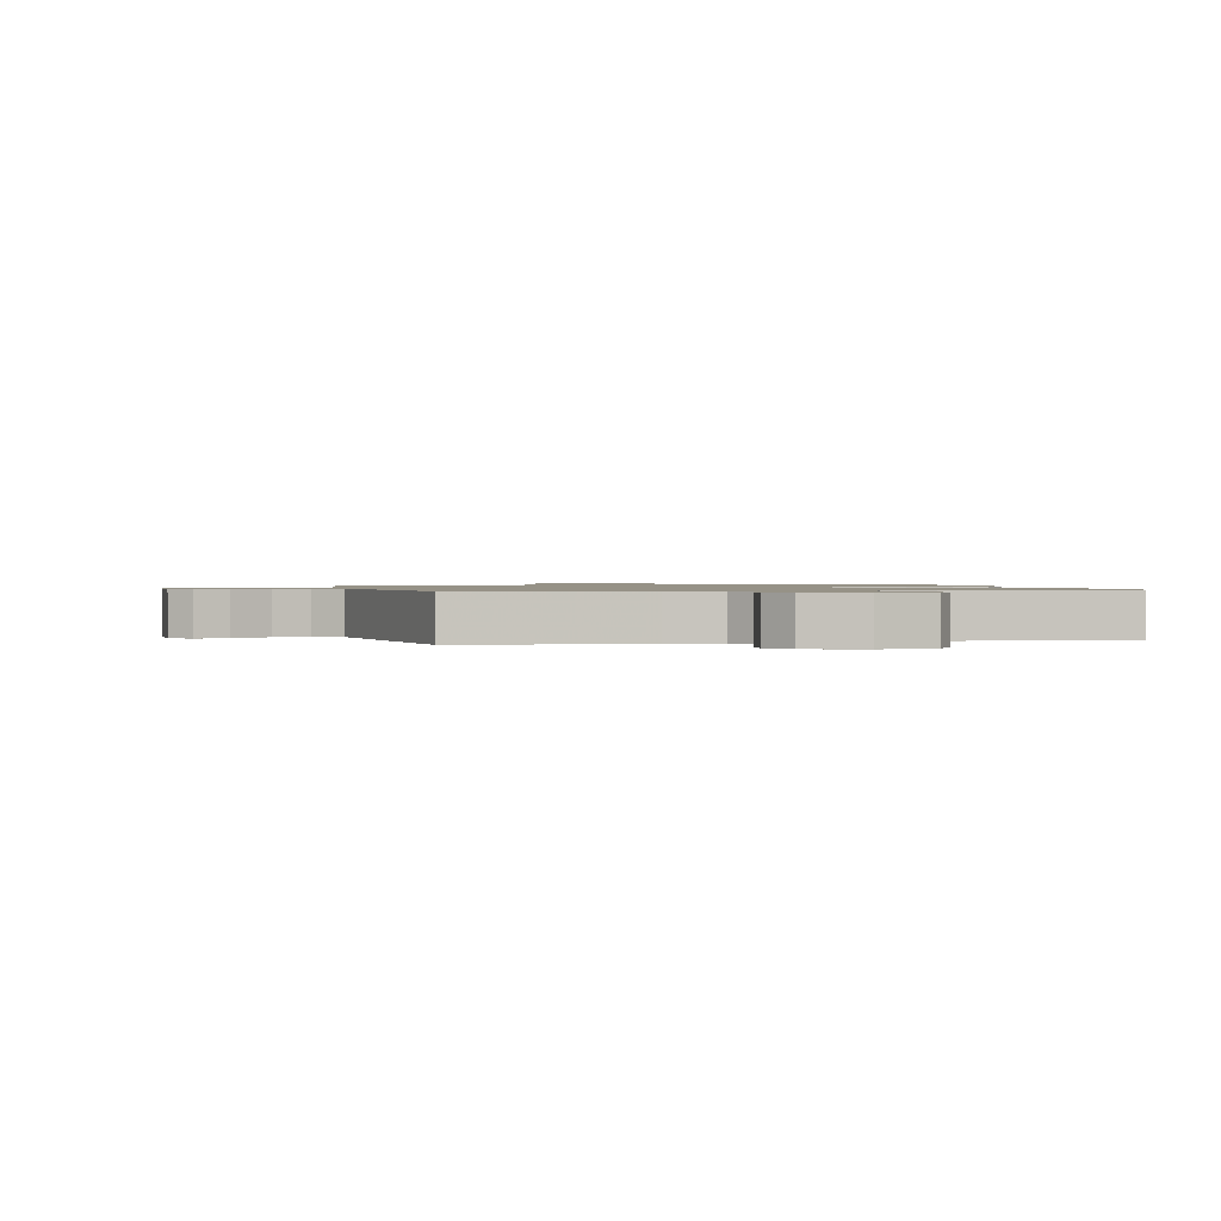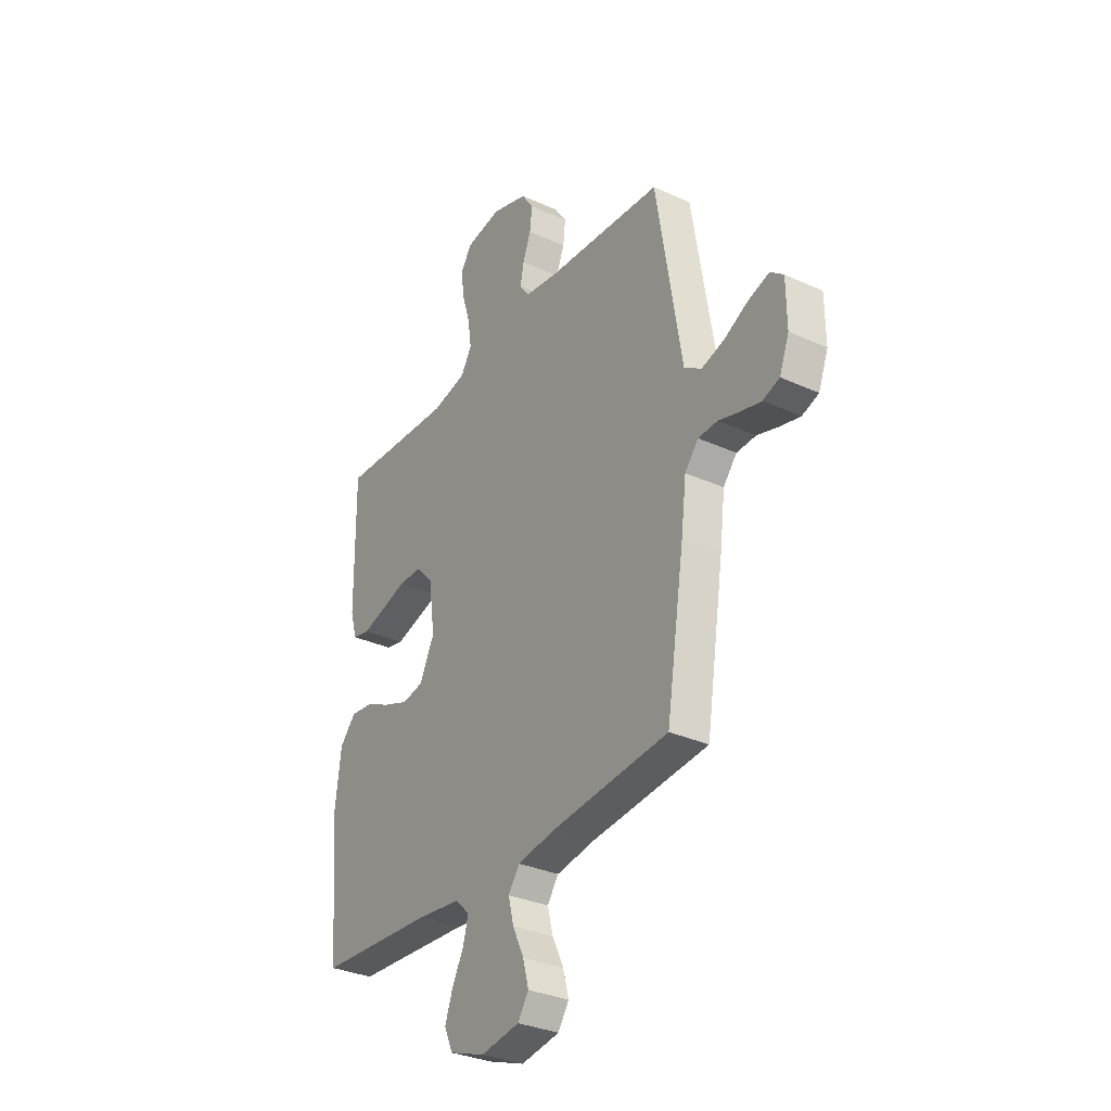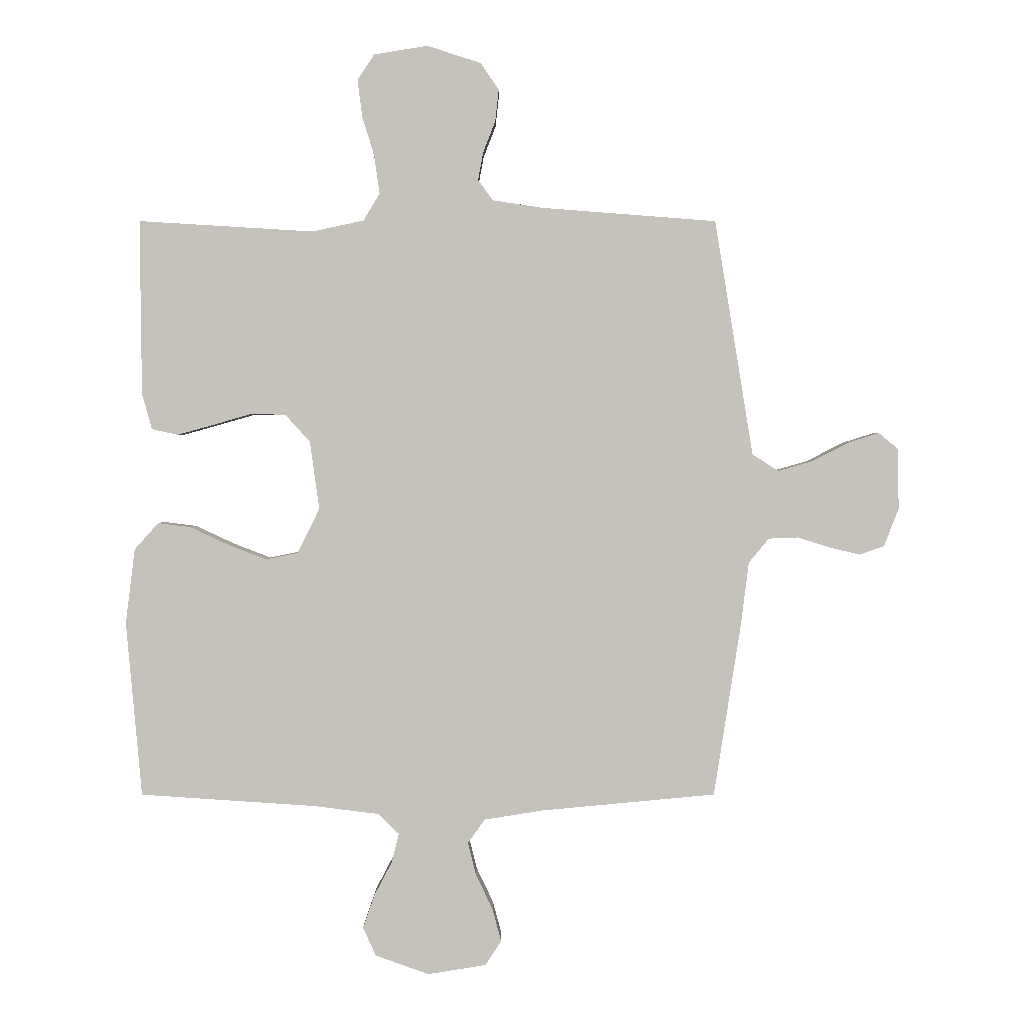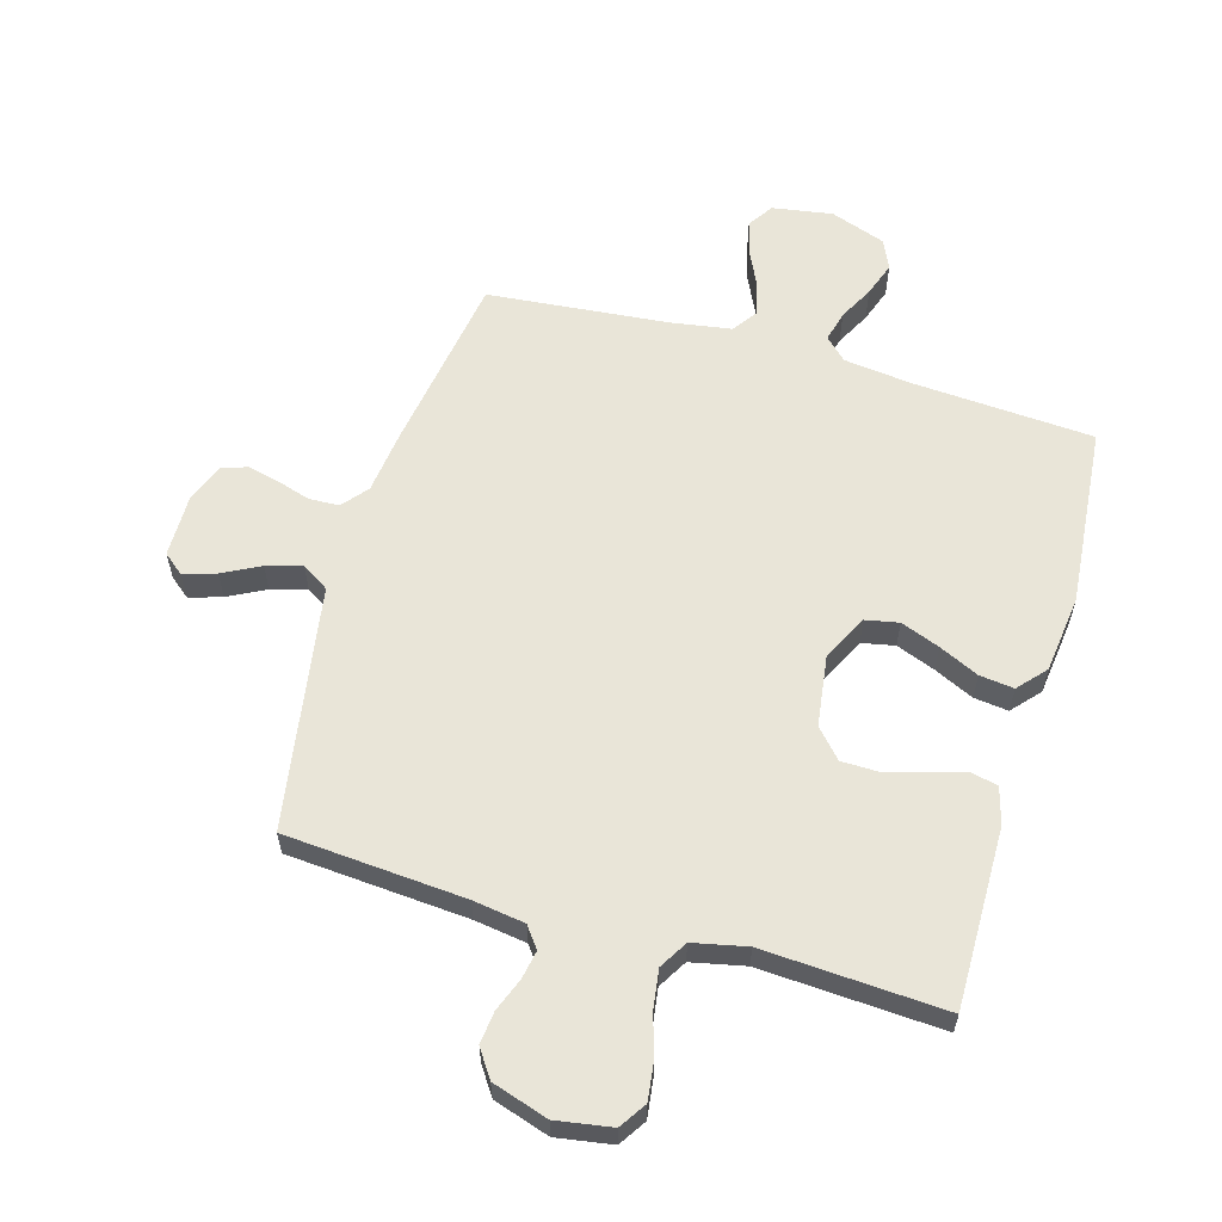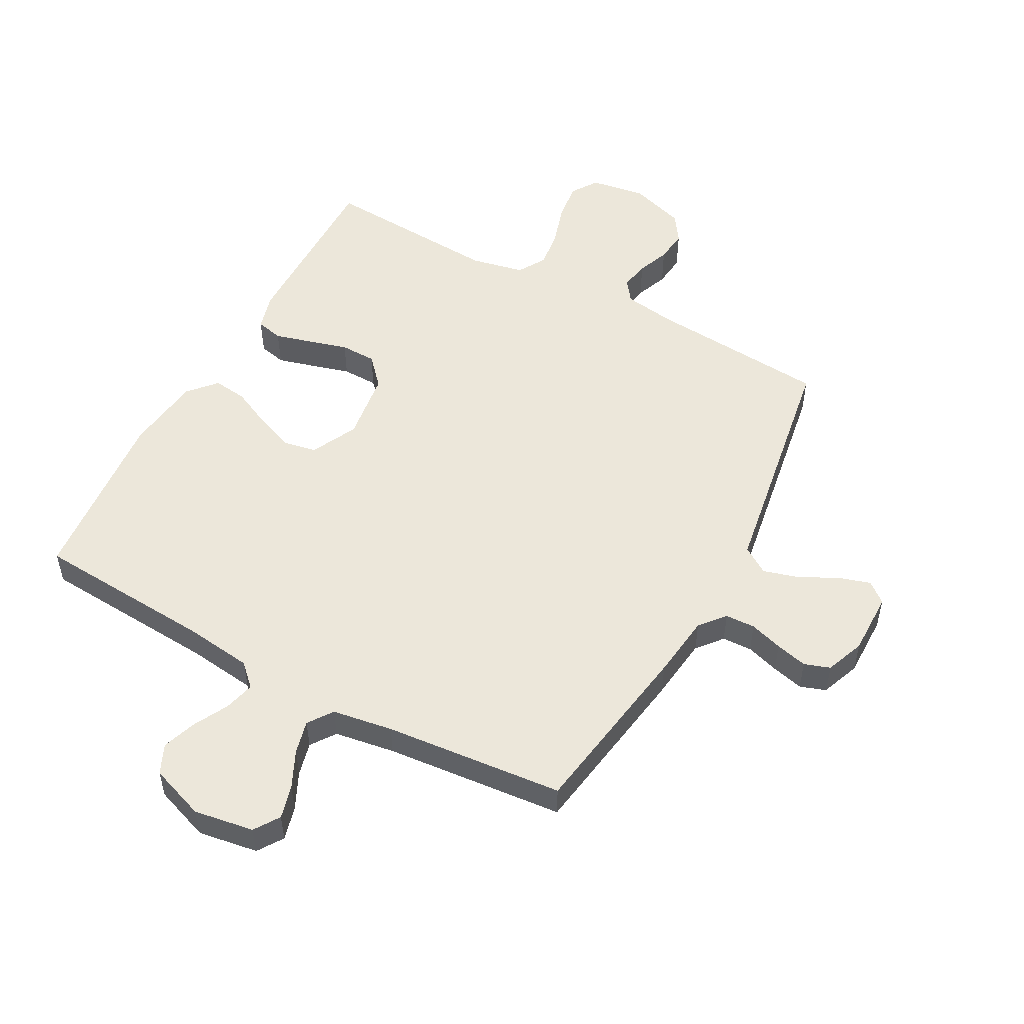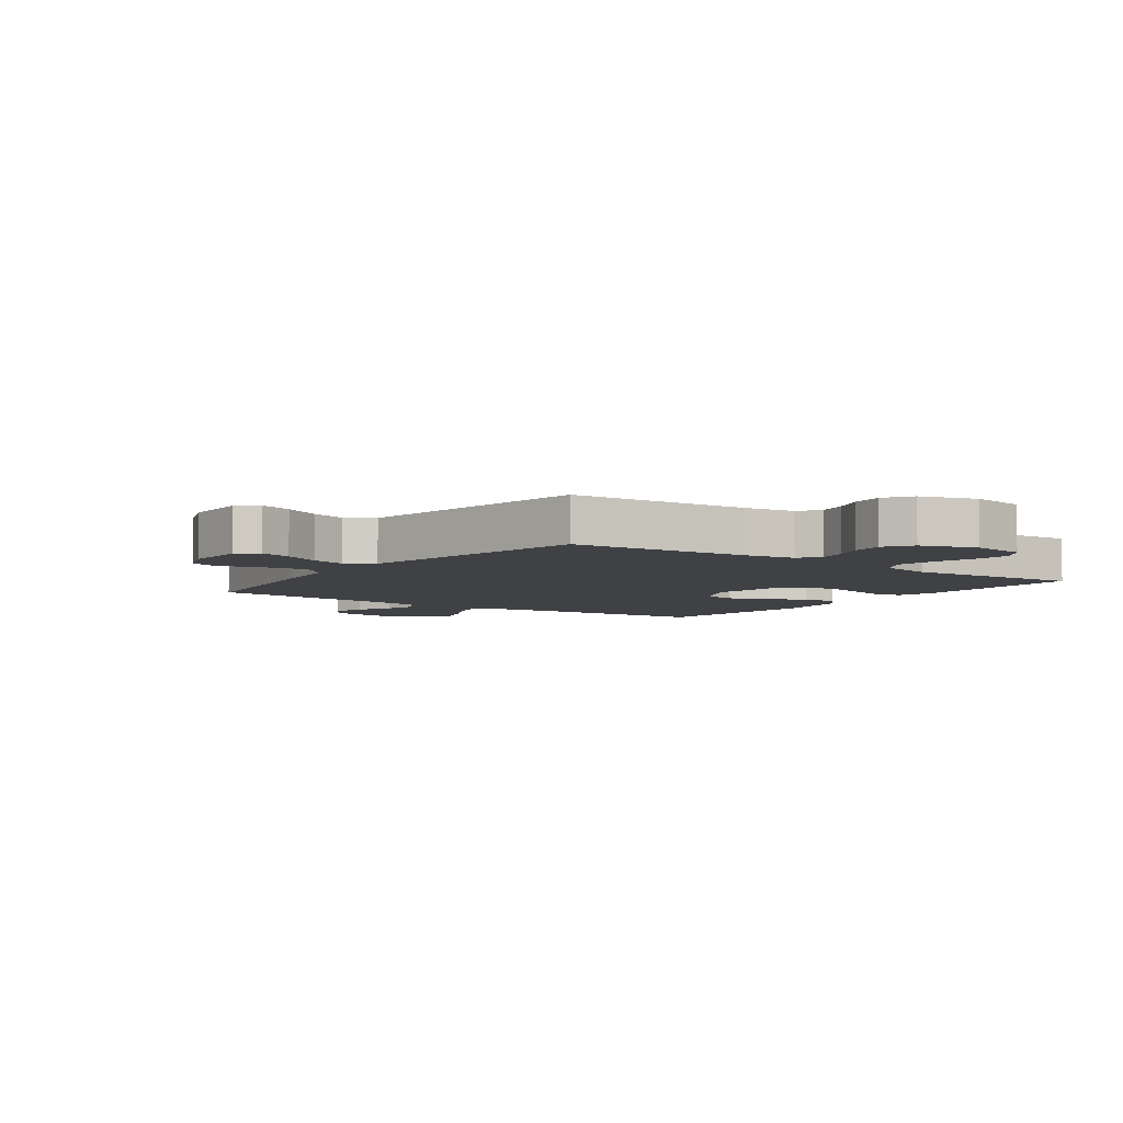
<metadata>
{"format":"obj","ext":"obj","renderer":"f3d","projection":"perspective","resolution":1024,"background":"white","views":[{"elev":1.0,"azim":-13.1,"up":"+Y"},{"elev":-32.2,"azim":-122.4,"up":"+Z"},{"elev":1.6,"azim":179.9,"up":"+Z"},{"elev":59.7,"azim":16.1,"up":"+Y"},{"elev":52.5,"azim":-151.5,"up":"+Y"},{"elev":-5.5,"azim":-36.0,"up":"+Y"}]}
</metadata>
<code>
v 0.5 0.07 -0.5
v 0.2 0.07 -0.52
v 0.087 0.07 -0.534
v 0.051 0.07 -0.569
v 0.064 0.07 -0.62
v 0.094 0.07 -0.677
v 0.114 0.07 -0.734
v 0.092 0.07 -0.783
v 0 0.07 -0.816
v -0.1 0.07 -0.8
v -0.128 0.07 -0.758
v -0.113 0.07 -0.702
v -0.084 0.07 -0.641
v -0.07 0.07 -0.585
v -0.099 0.07 -0.544
v -0.2 0.07 -0.528
v -0.5 0.07 -0.5
v -0.547 0.07 -0.2
v -0.56 0.07 -0.094
v -0.595 0.07 -0.052
v -0.645 0.07 -0.05
v -0.7 0.07 -0.067
v -0.753 0.07 -0.08
v -0.796 0.07 -0.065
v -0.821 0.07 0
v -0.82 0.07 0.104
v -0.786 0.07 0.132
v -0.732 0.07 0.115
v -0.67 0.07 0.083
v -0.611 0.07 0.066
v -0.566 0.07 0.095
v -0.549 0.07 0.2
v -0.5 0.07 0.5
v -0.2 0.07 0.523
v -0.114 0.07 0.536
v -0.088 0.07 0.571
v -0.097 0.07 0.619
v -0.118 0.07 0.673
v -0.124 0.07 0.727
v -0.093 0.07 0.773
v 0 0.07 0.803
v 0.092 0.07 0.788
v 0.121 0.07 0.744
v 0.113 0.07 0.681
v 0.092 0.07 0.612
v 0.083 0.07 0.548
v 0.111 0.07 0.501
v 0.2 0.07 0.482
v 0.5 0.07 0.5
v 0.497 0.07 0.2
v 0.48 0.07 0.139
v 0.435 0.07 0.129
v 0.374 0.07 0.146
v 0.308 0.07 0.165
v 0.248 0.07 0.164
v 0.205 0.07 0.117
v 0.189 0.07 0
v 0.227 0.07 -0.077
v 0.282 0.07 -0.088
v 0.347 0.07 -0.063
v 0.413 0.07 -0.032
v 0.47 0.07 -0.025
v 0.511 0.07 -0.071
v 0.527 0.07 -0.2
v 0.5 0 -0.5
v 0.2 0 -0.52
v 0.087 0 -0.534
v 0.051 0 -0.569
v 0.064 0 -0.62
v 0.094 0 -0.677
v 0.114 0 -0.734
v 0.092 0 -0.783
v 0 0 -0.816
v -0.1 0 -0.8
v -0.128 0 -0.758
v -0.113 0 -0.702
v -0.084 0 -0.641
v -0.07 0 -0.585
v -0.099 0 -0.544
v -0.2 0 -0.528
v -0.5 0 -0.5
v -0.547 0 -0.2
v -0.56 0 -0.094
v -0.595 0 -0.052
v -0.645 0 -0.05
v -0.7 0 -0.067
v -0.753 0 -0.08
v -0.796 0 -0.065
v -0.821 0 0
v -0.82 0 0.104
v -0.786 0 0.132
v -0.732 0 0.115
v -0.67 0 0.083
v -0.611 0 0.066
v -0.566 0 0.095
v -0.549 0 0.2
v -0.5 0 0.5
v -0.2 0 0.523
v -0.114 0 0.536
v -0.088 0 0.571
v -0.097 0 0.619
v -0.118 0 0.673
v -0.124 0 0.727
v -0.093 0 0.773
v 0 0 0.803
v 0.092 0 0.788
v 0.121 0 0.744
v 0.113 0 0.681
v 0.092 0 0.612
v 0.083 0 0.548
v 0.111 0 0.501
v 0.2 0 0.482
v 0.5 0 0.5
v 0.497 0 0.2
v 0.48 0 0.139
v 0.435 0 0.129
v 0.374 0 0.146
v 0.308 0 0.165
v 0.248 0 0.164
v 0.205 0 0.117
v 0.189 0 0
v 0.227 0 -0.077
v 0.282 0 -0.088
v 0.347 0 -0.063
v 0.413 0 -0.032
v 0.47 0 -0.025
v 0.511 0 -0.071
v 0.527 0 -0.2
f 64 1 2
f 63 64 2
f 62 63 2
f 61 62 2
f 60 61 2
f 59 60 2 3
f 58 59 3 4
f 57 58 4
f 56 57 4
f 52 53 54
f 51 52 54
f 50 51 54
f 49 50 54
f 48 49 54
f 47 48 54 55
f 46 47 55 56
f 43 44 45
f 42 43 45
f 41 42 45
f 40 41 45
f 39 40 45
f 38 39 45
f 37 38 45
f 36 37 45 46
f 46 56 4
f 36 46 4
f 35 36 4
f 31 32 33 34
f 27 28 29
f 26 27 29
f 25 26 29
f 24 25 29
f 23 24 29
f 22 23 29
f 21 22 29
f 20 21 29 30
f 19 20 30 31
f 31 34 35
f 19 31 35
f 18 19 35
f 17 18 35
f 16 17 35
f 11 12 13
f 10 11 13
f 9 10 13
f 8 9 13
f 7 8 13
f 6 7 13
f 5 6 13
f 4 5 13 14
f 35 4 14 15
f 15 16 35
f 66 65 128
f 66 128 127
f 66 127 126
f 66 126 125
f 66 125 124
f 67 66 124 123
f 68 67 123 122
f 68 122 121
f 68 121 120
f 118 117 116
f 118 116 115
f 118 115 114
f 118 114 113
f 118 113 112
f 119 118 112 111
f 120 119 111 110
f 109 108 107
f 109 107 106
f 109 106 105
f 109 105 104
f 109 104 103
f 109 103 102
f 109 102 101
f 110 109 101 100
f 68 120 110
f 68 110 100
f 68 100 99
f 98 97 96 95
f 93 92 91
f 93 91 90
f 93 90 89
f 93 89 88
f 93 88 87
f 93 87 86
f 93 86 85
f 94 93 85 84
f 95 94 84 83
f 99 98 95
f 99 95 83
f 99 83 82
f 99 82 81
f 99 81 80
f 77 76 75
f 77 75 74
f 77 74 73
f 77 73 72
f 77 72 71
f 77 71 70
f 77 70 69
f 78 77 69 68
f 79 78 68 99
f 99 80 79
f 1 65 66 2
f 2 66 67 3
f 3 67 68 4
f 4 68 69 5
f 5 69 70 6
f 6 70 71 7
f 7 71 72 8
f 8 72 73 9
f 9 73 74 10
f 10 74 75 11
f 11 75 76 12
f 12 76 77 13
f 13 77 78 14
f 14 78 79 15
f 15 79 80 16
f 16 80 81 17
f 17 81 82 18
f 18 82 83 19
f 19 83 84 20
f 20 84 85 21
f 21 85 86 22
f 22 86 87 23
f 23 87 88 24
f 24 88 89 25
f 25 89 90 26
f 26 90 91 27
f 27 91 92 28
f 28 92 93 29
f 29 93 94 30
f 30 94 95 31
f 31 95 96 32
f 32 96 97 33
f 33 97 98 34
f 34 98 99 35
f 35 99 100 36
f 36 100 101 37
f 37 101 102 38
f 38 102 103 39
f 39 103 104 40
f 40 104 105 41
f 41 105 106 42
f 42 106 107 43
f 43 107 108 44
f 44 108 109 45
f 45 109 110 46
f 46 110 111 47
f 47 111 112 48
f 48 112 113 49
f 49 113 114 50
f 50 114 115 51
f 51 115 116 52
f 52 116 117 53
f 53 117 118 54
f 54 118 119 55
f 55 119 120 56
f 56 120 121 57
f 57 121 122 58
f 58 122 123 59
f 59 123 124 60
f 60 124 125 61
f 61 125 126 62
f 62 126 127 63
f 63 127 128 64
f 64 128 65 1

</code>
